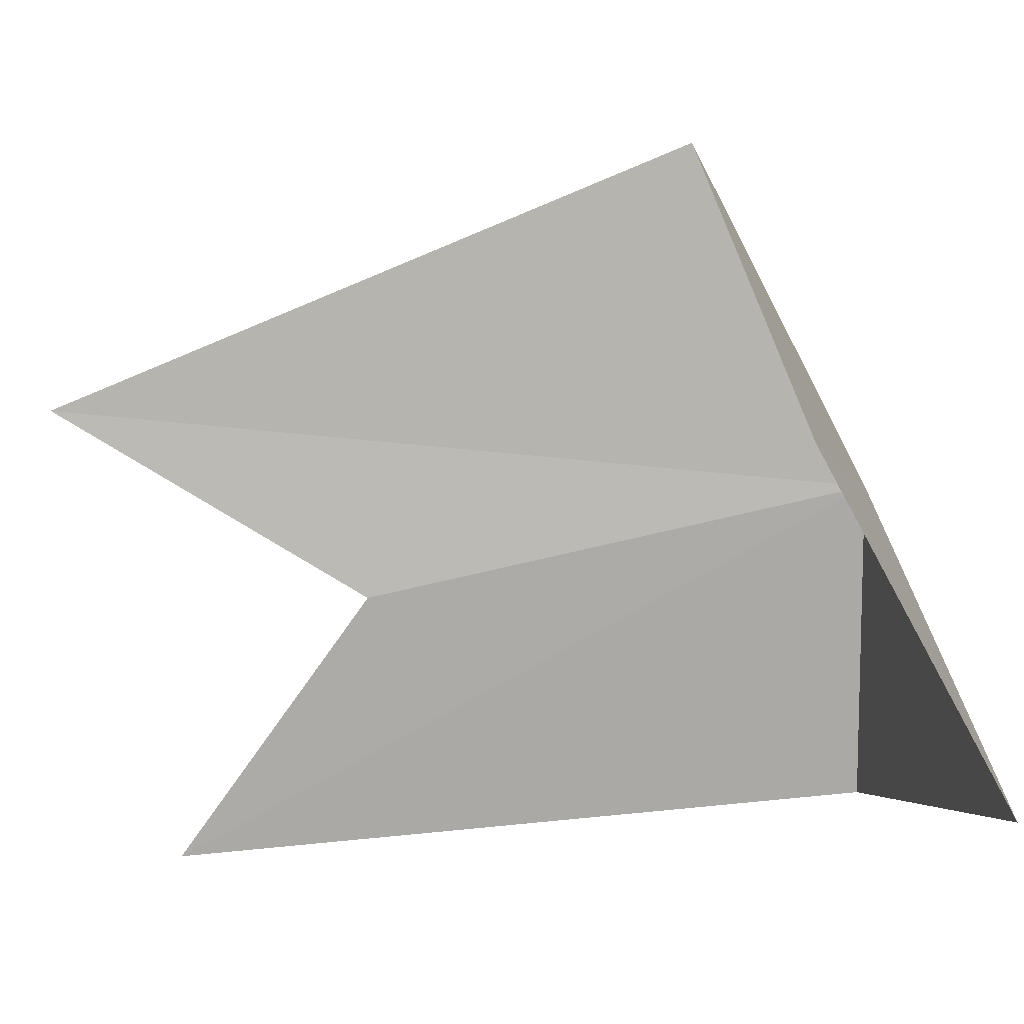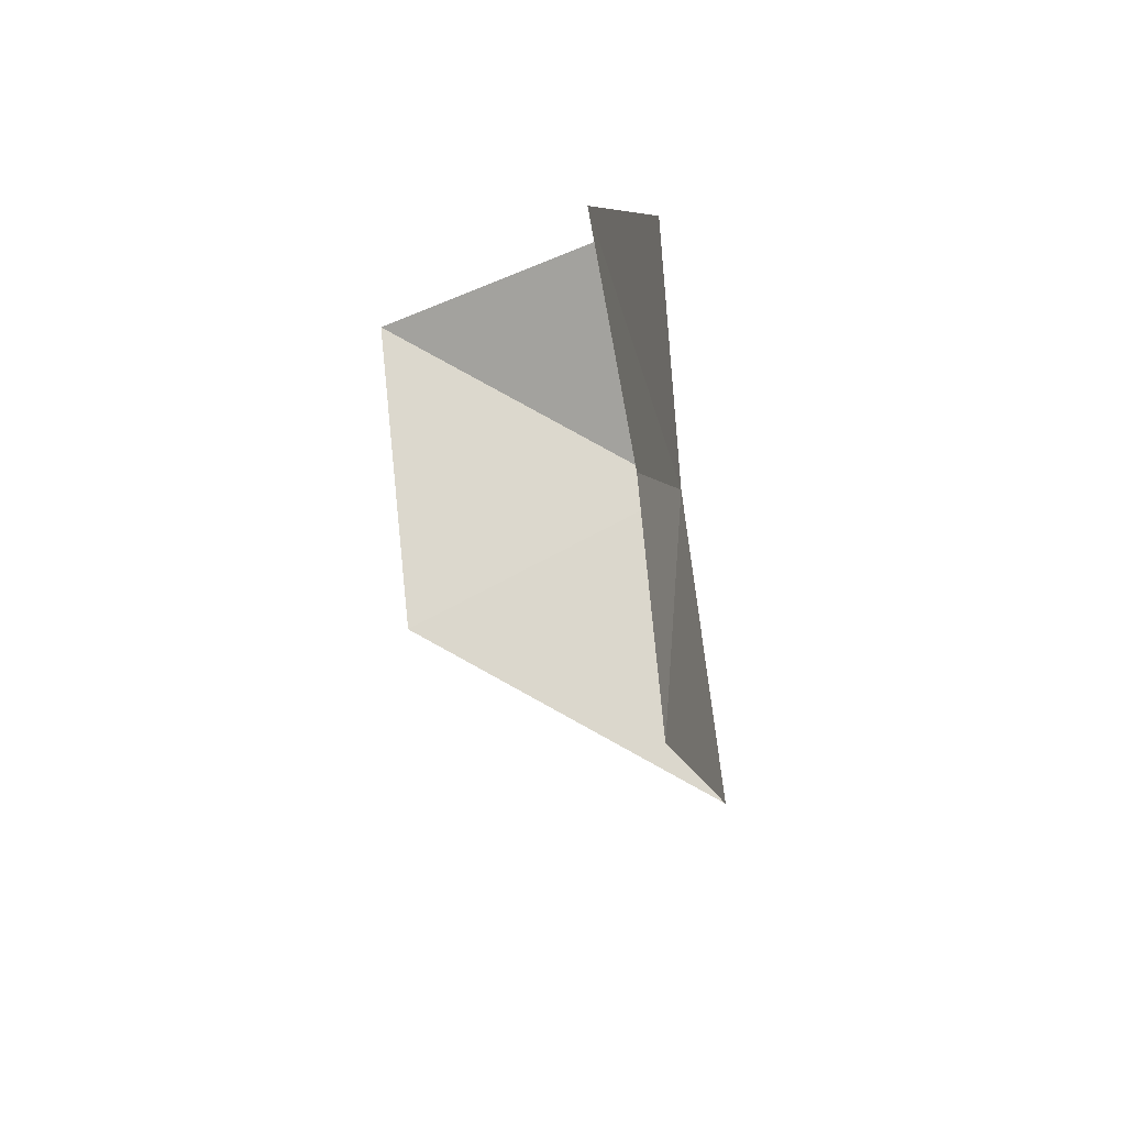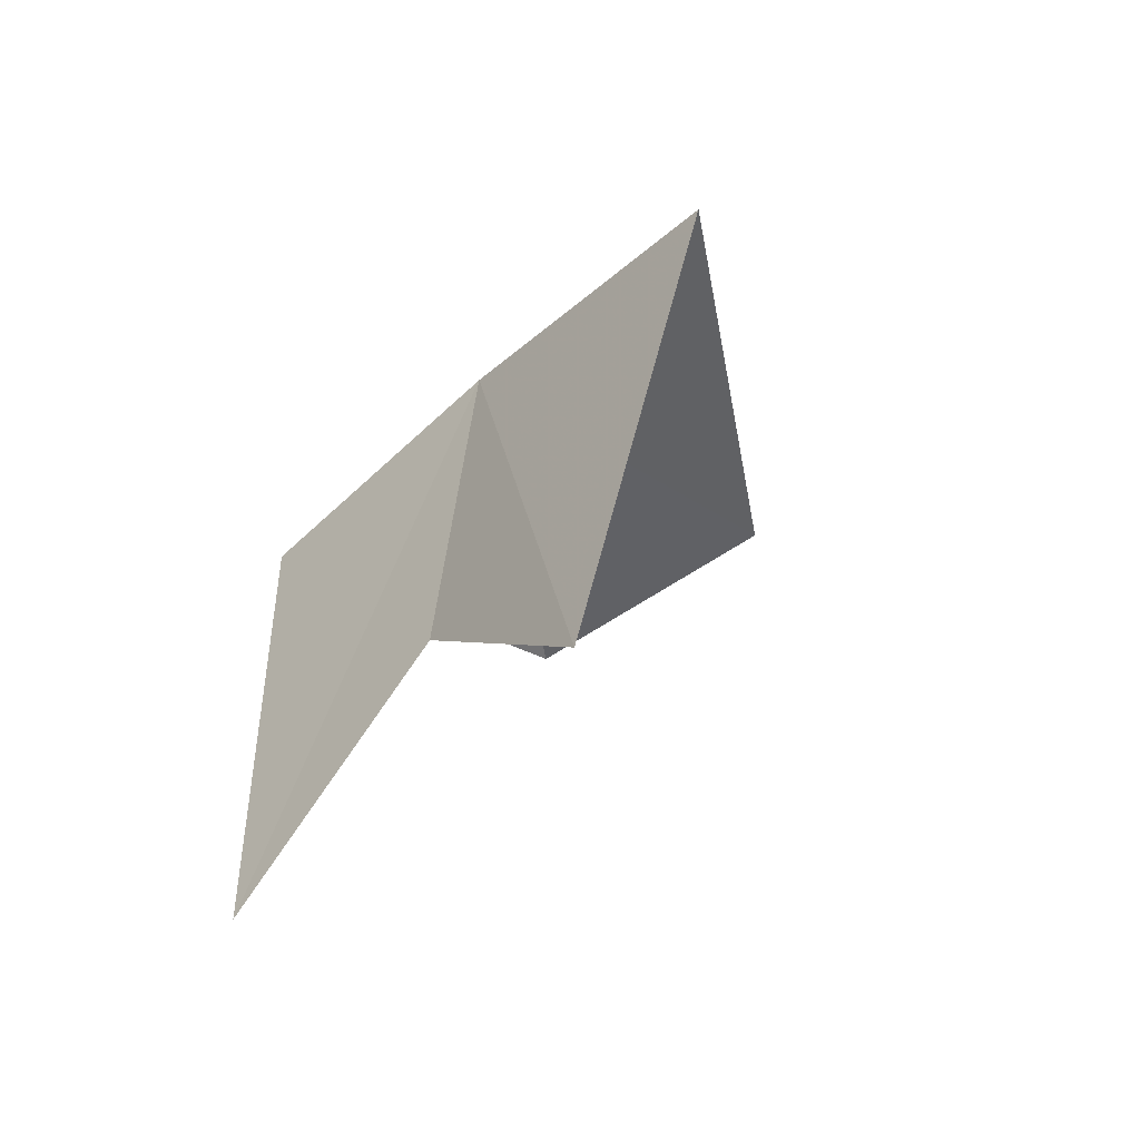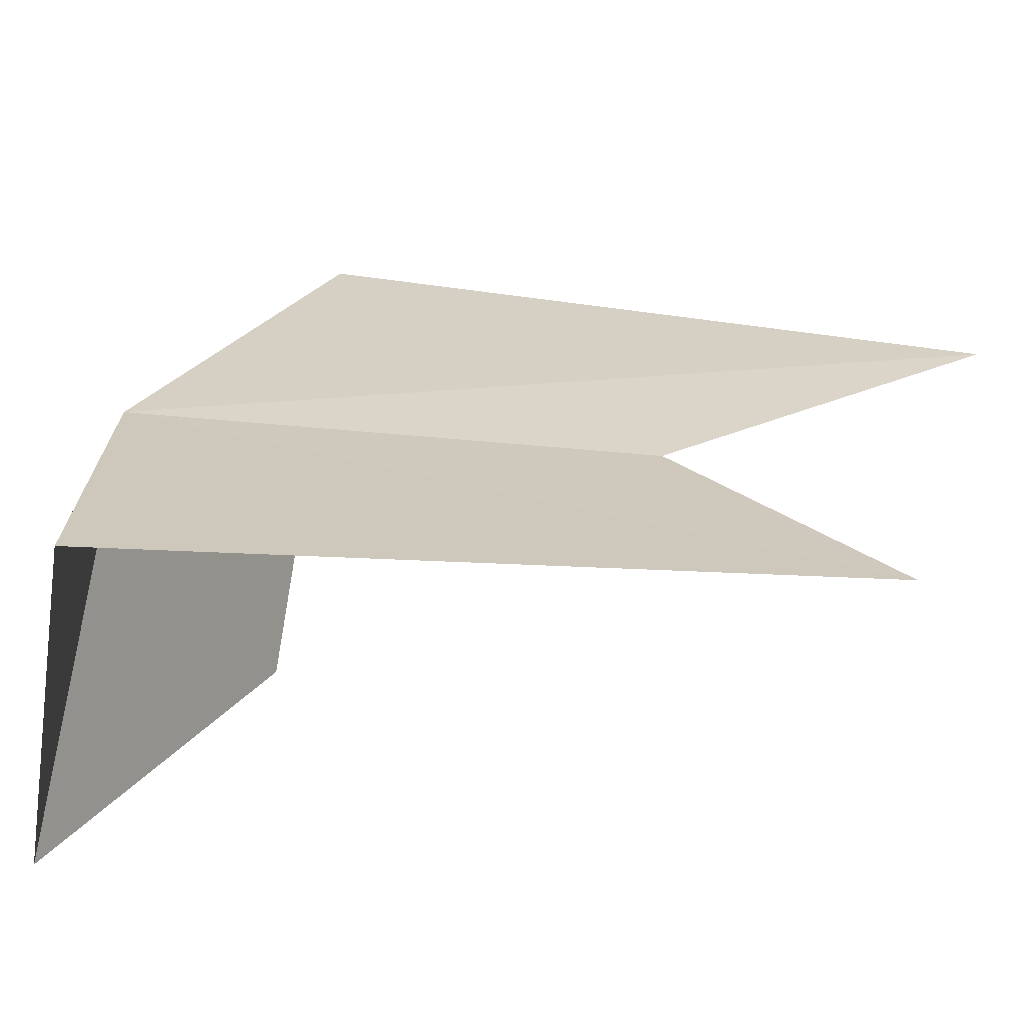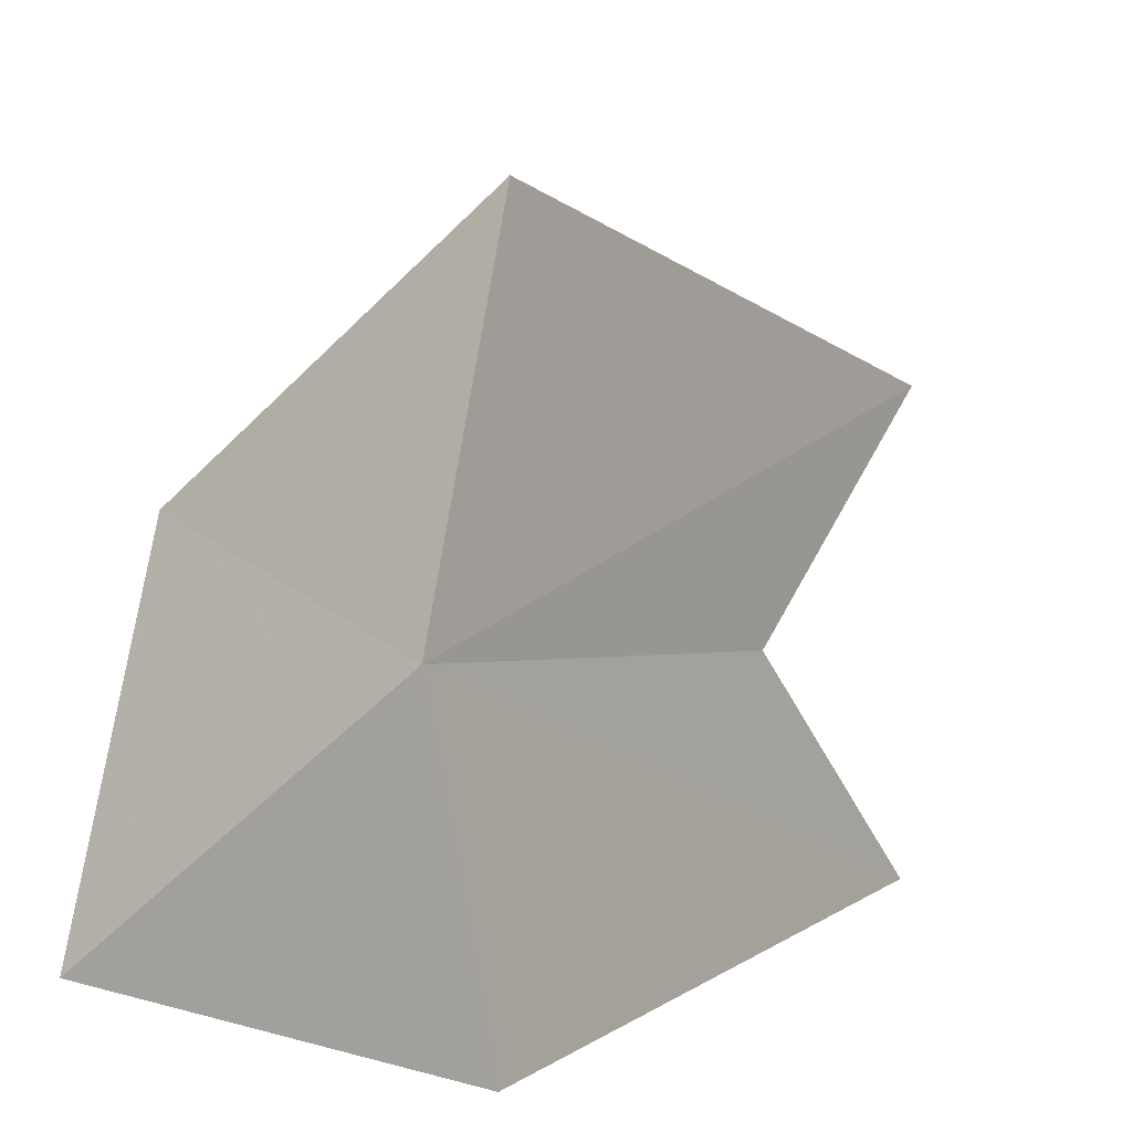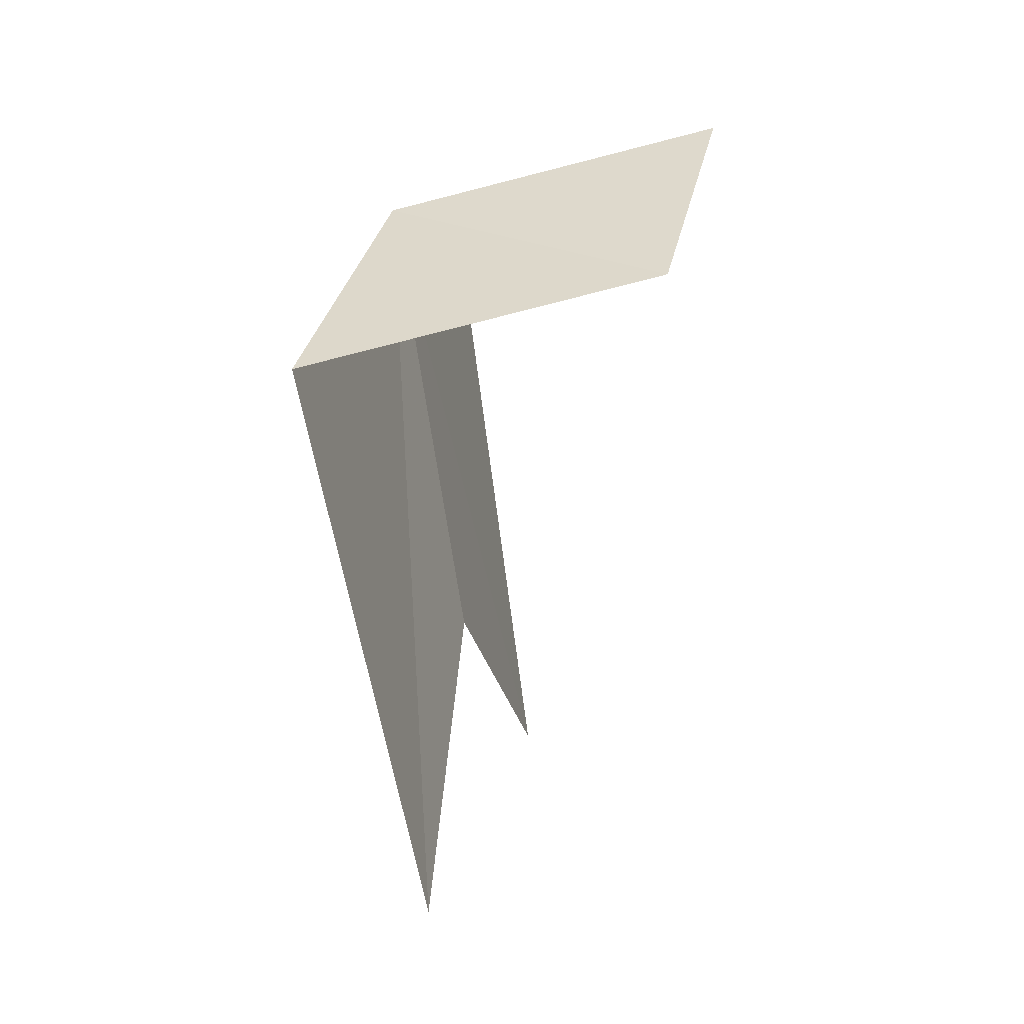
<metadata>
{"format":"obj","ext":"obj","renderer":"f3d","projection":"perspective","resolution":1024,"background":"white","views":[{"elev":2.5,"azim":92.3,"up":"+Z"},{"elev":-79.4,"azim":-162.3,"up":"+Y"},{"elev":-68.0,"azim":-34.8,"up":"+Y"},{"elev":-55.8,"azim":-83.0,"up":"+Z"},{"elev":14.7,"azim":-141.4,"up":"+Z"},{"elev":5.4,"azim":24.2,"up":"+Y"}]}
</metadata>
<code>
v -630.6 -335.2 -120.3
v -630.2 -335.1 -120.6
v -630.6 -335.2 -120.7
v -630.5 -335.4 -119.9
v -630.5 -336.1 -120.2
v -630.5 -335.7 -120.4
v -630.5 -335.9 -120.7
v -630.2 -335.3 -120.3
f 1 4 5
f 1 5 6
f 1 6 7
f 1 7 3
f 1 8 4
f 1 2 8
f 1 3 2

</code>
